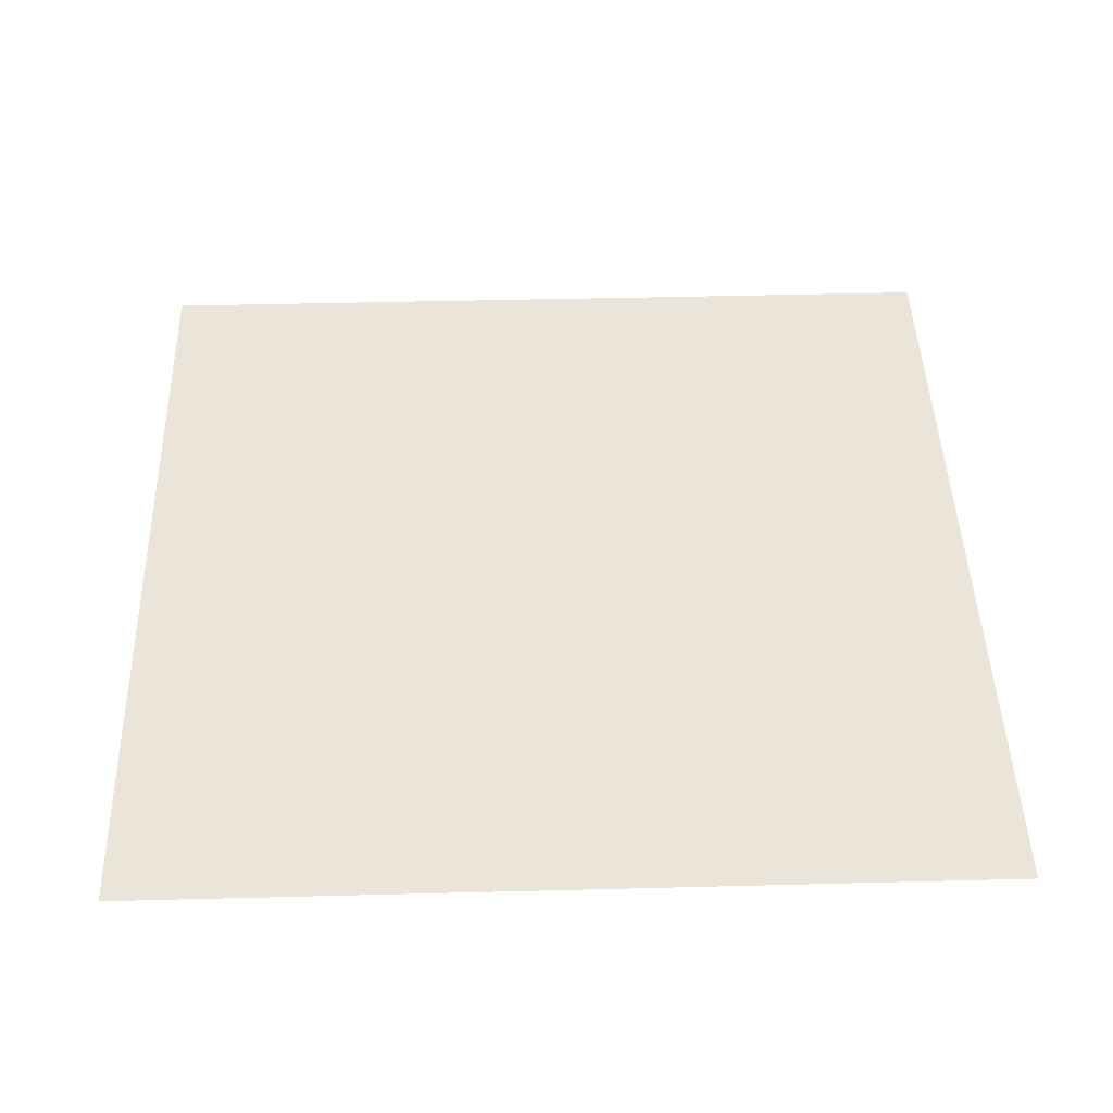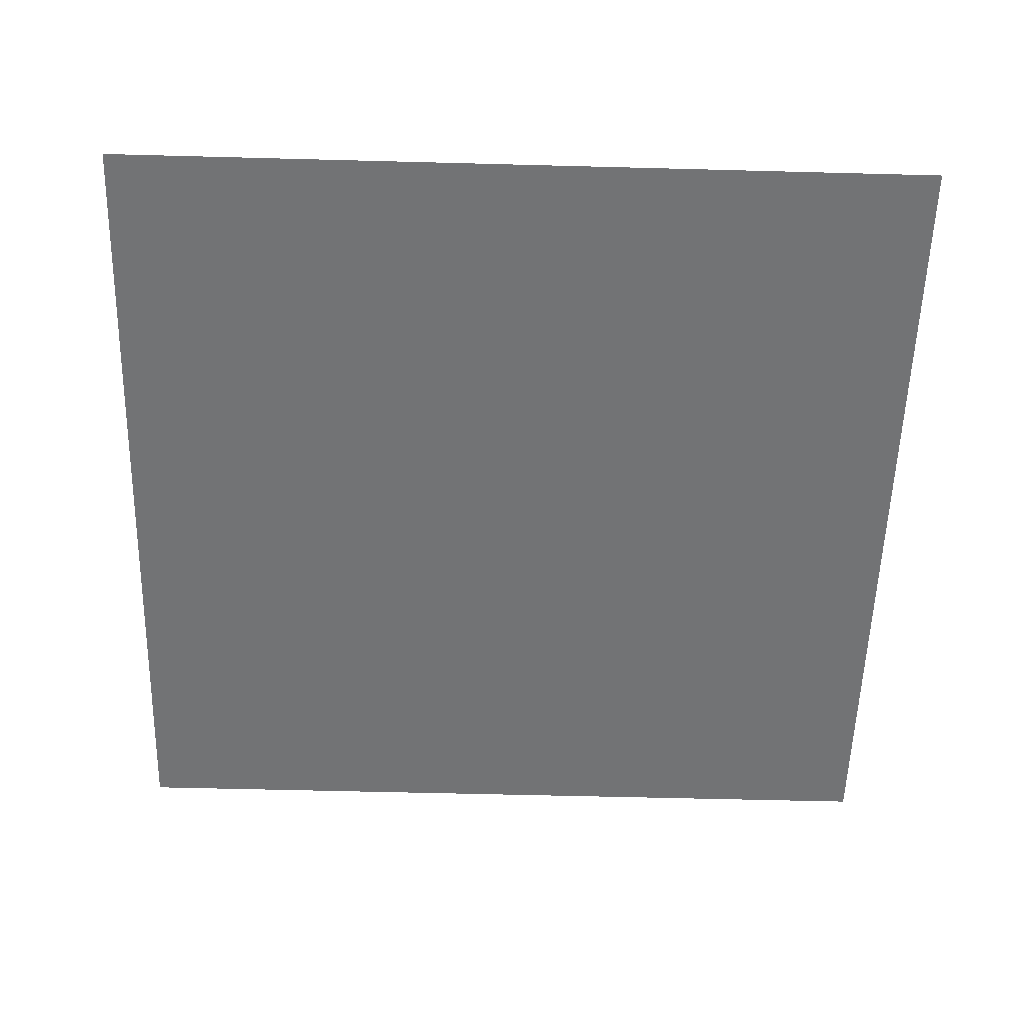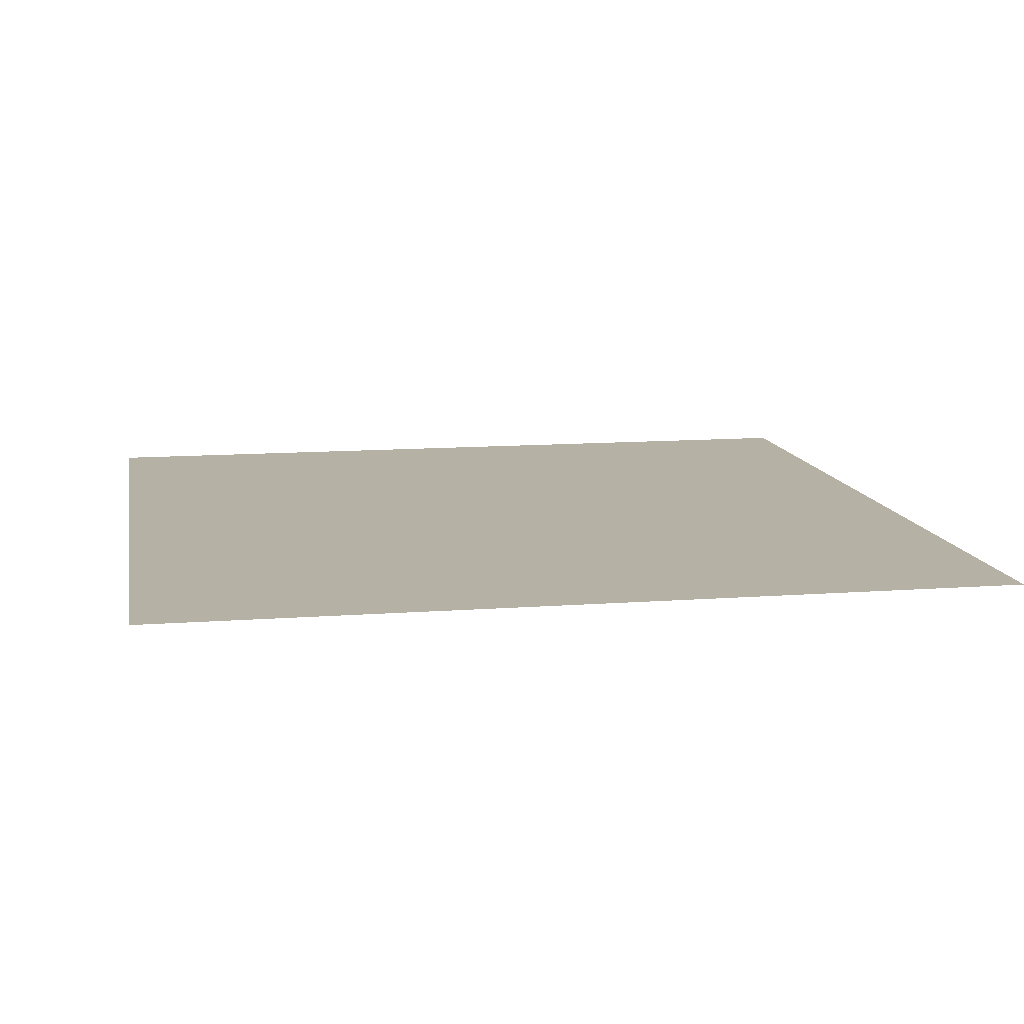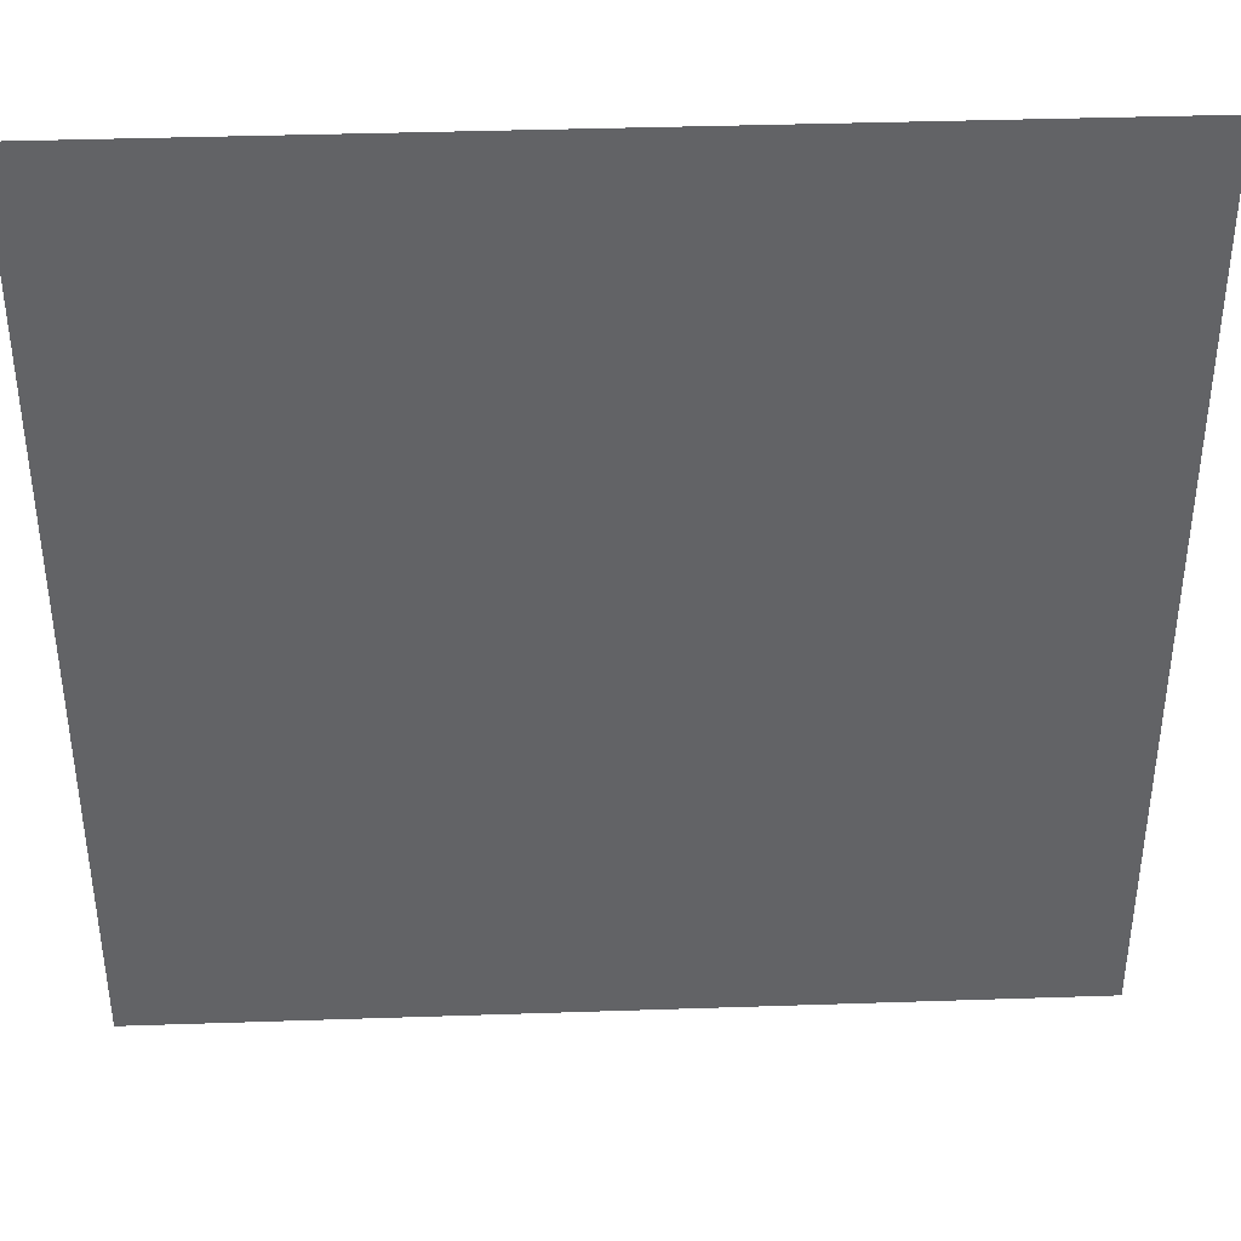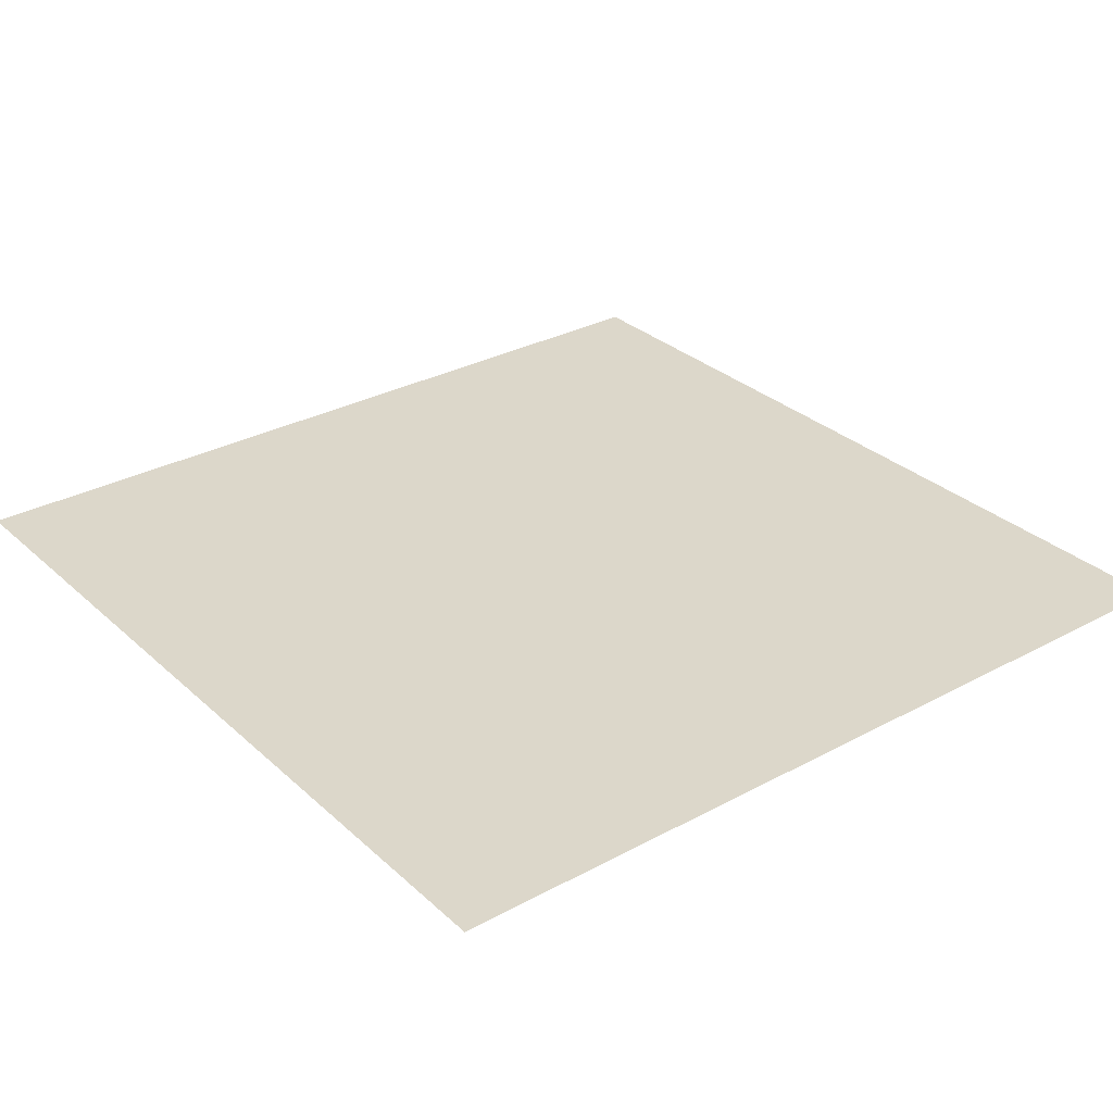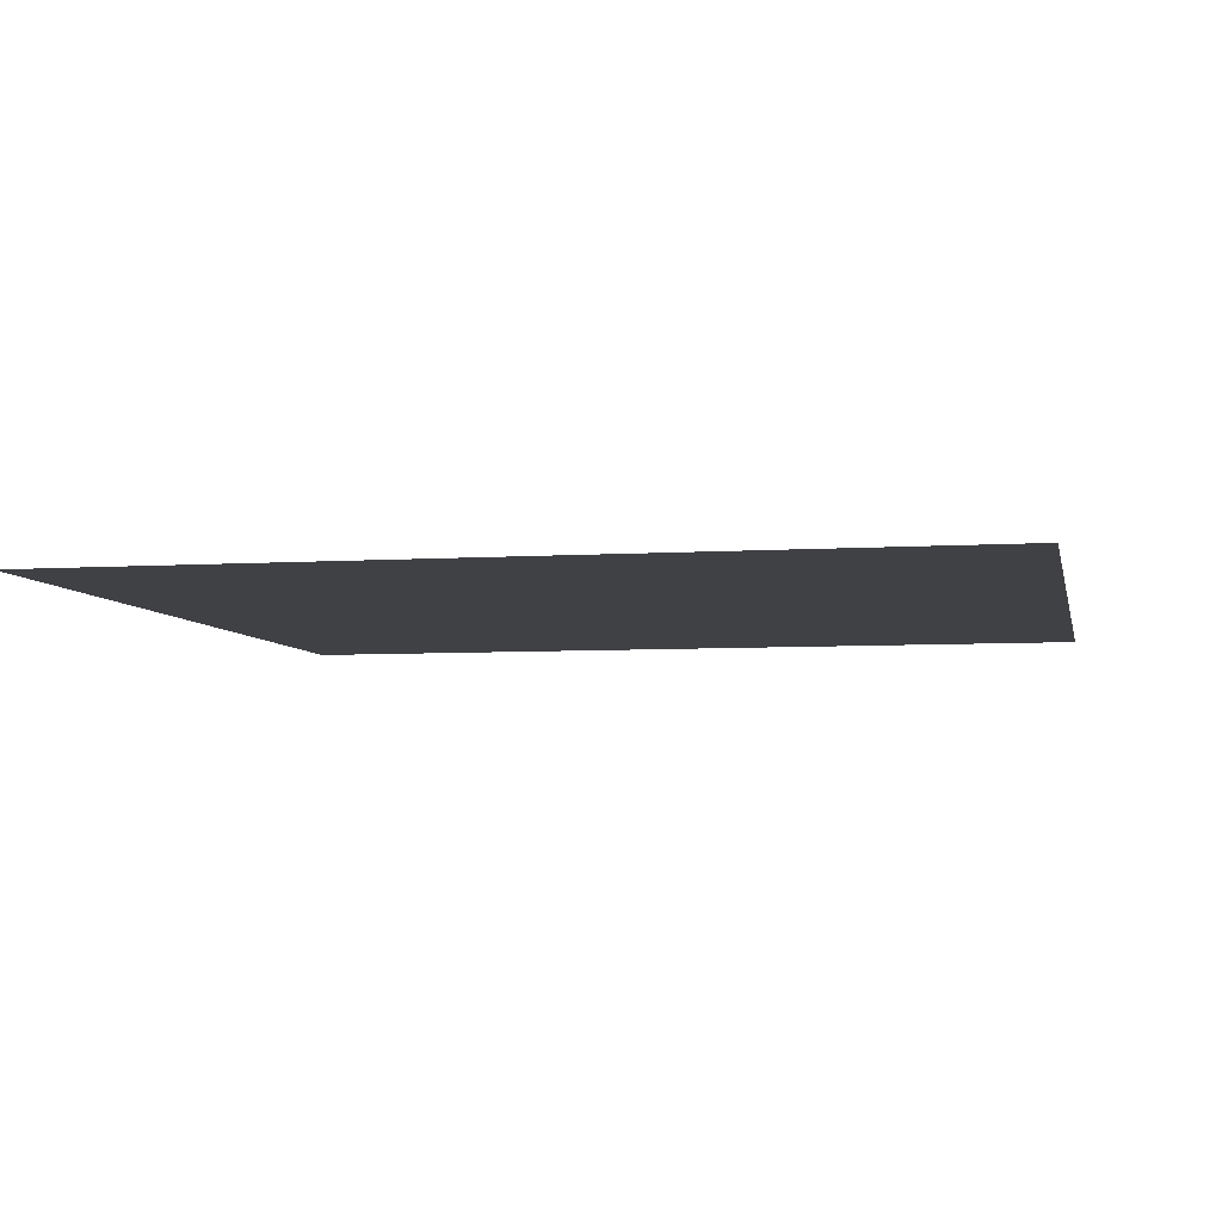
<metadata>
{"format":"obj","ext":"obj","renderer":"f3d","projection":"perspective","resolution":1024,"background":"white","views":[{"elev":45.2,"azim":-1.7,"up":"+Y"},{"elev":-55.8,"azim":178.4,"up":"+Y"},{"elev":11.8,"azim":-10.3,"up":"+Y"},{"elev":39.3,"azim":177.6,"up":"+Z"},{"elev":30.6,"azim":142.1,"up":"+Y"},{"elev":-5.8,"azim":101.5,"up":"+Y"}]}
</metadata>
<code>
o floor.016
v -16.5 0.5 -5.5
v -16.5 0.5 5.5
v -27.5 0.5 -5.5
v -27.5 0.5 5.5
f 3 2 1
f 2 3 4
f 3 2 1
f 2 3 4

</code>
